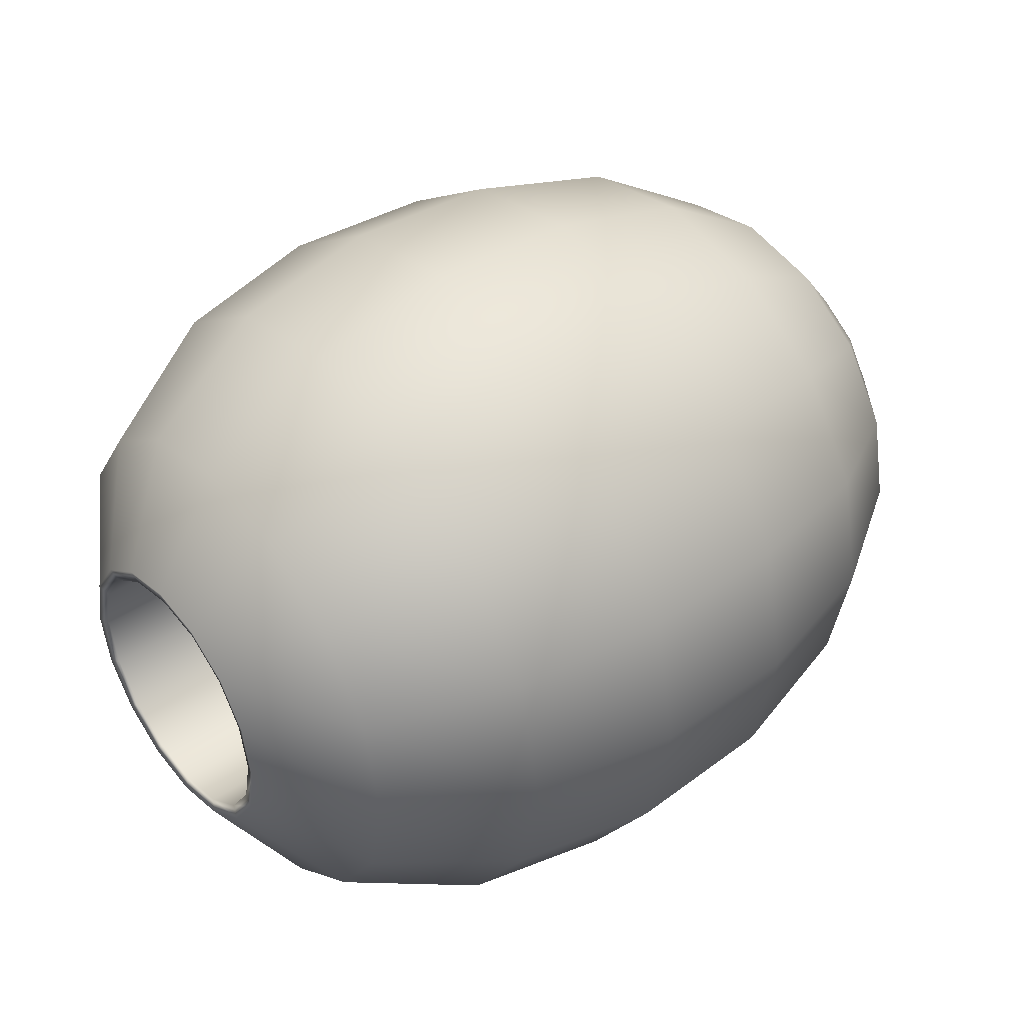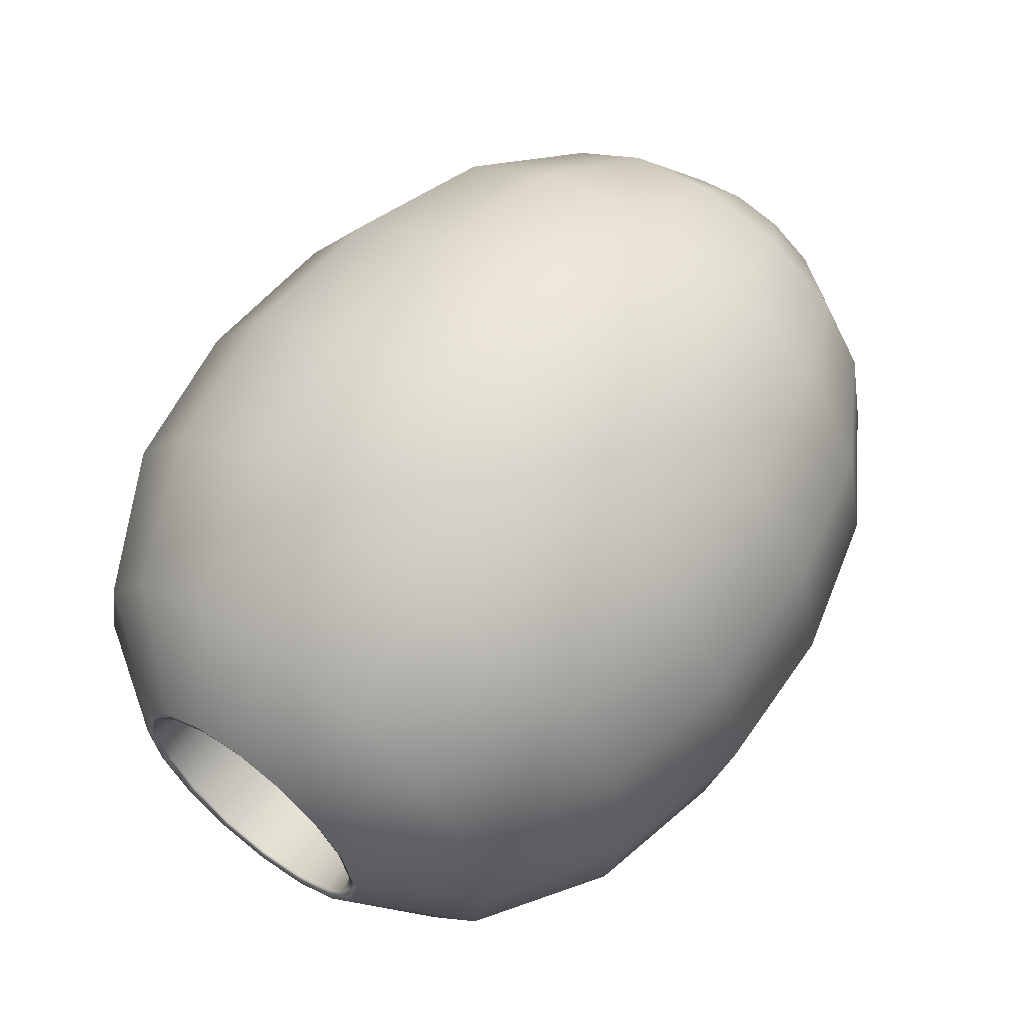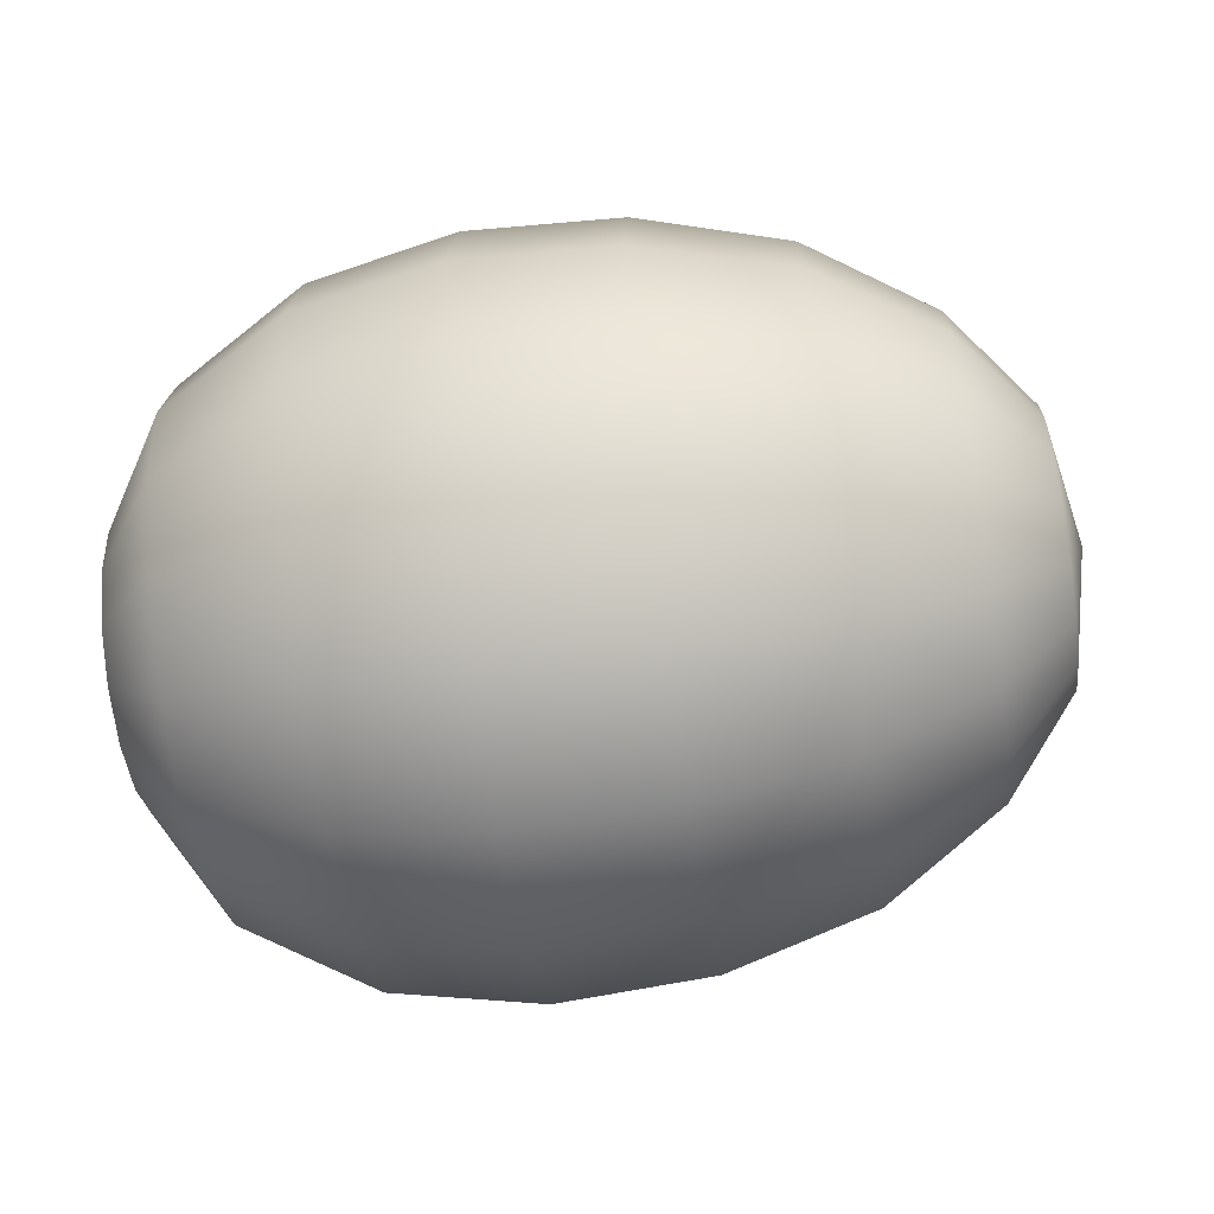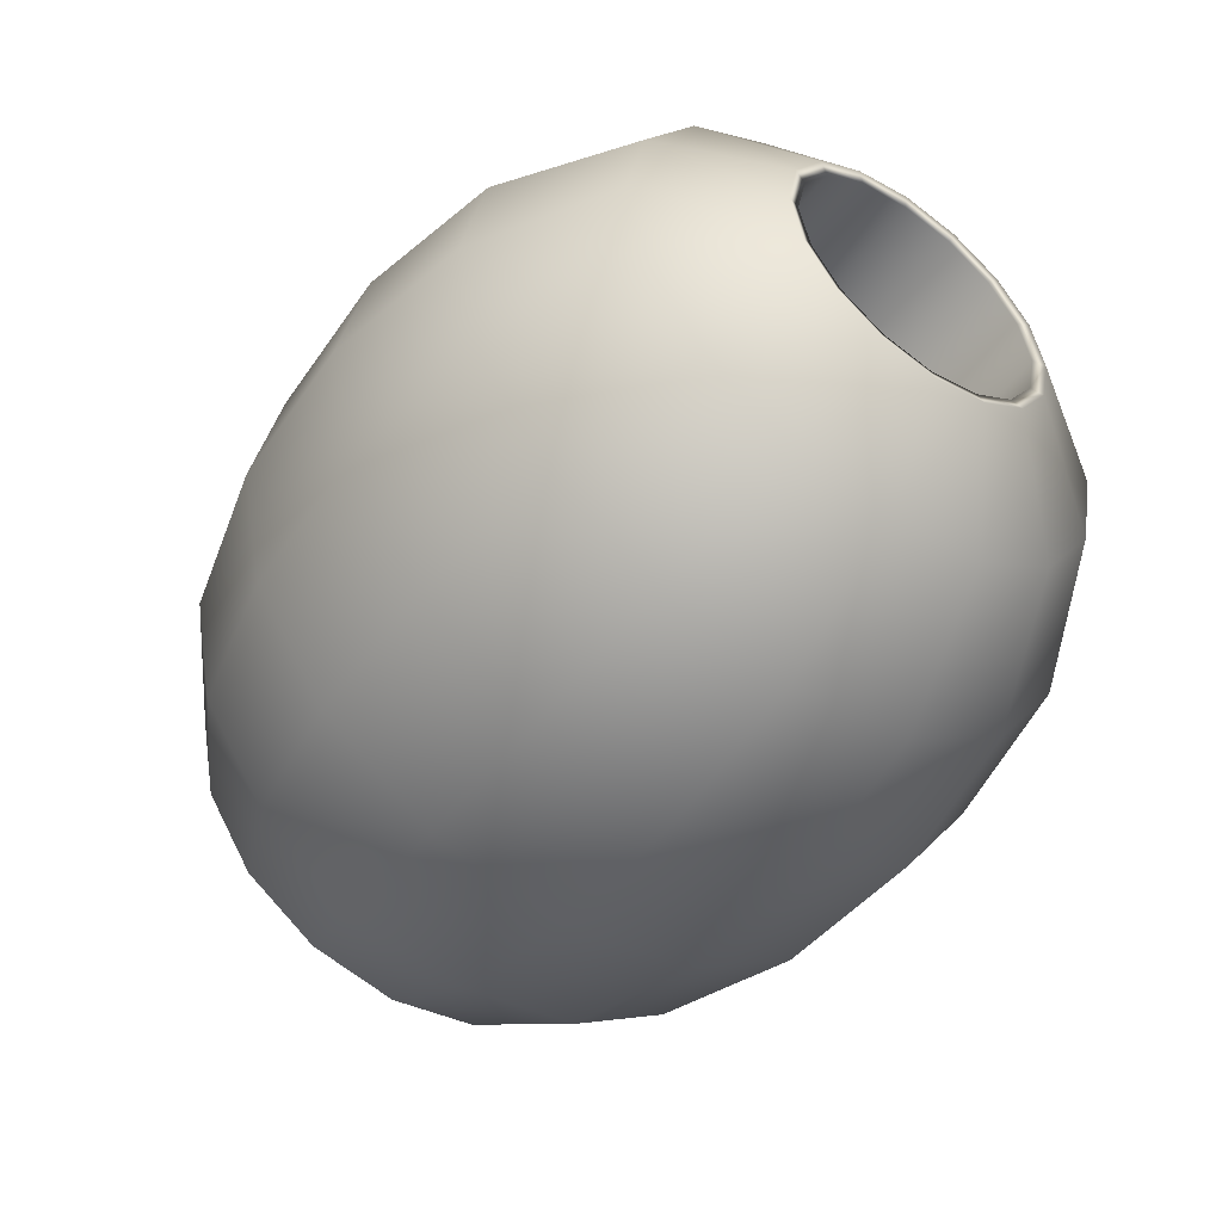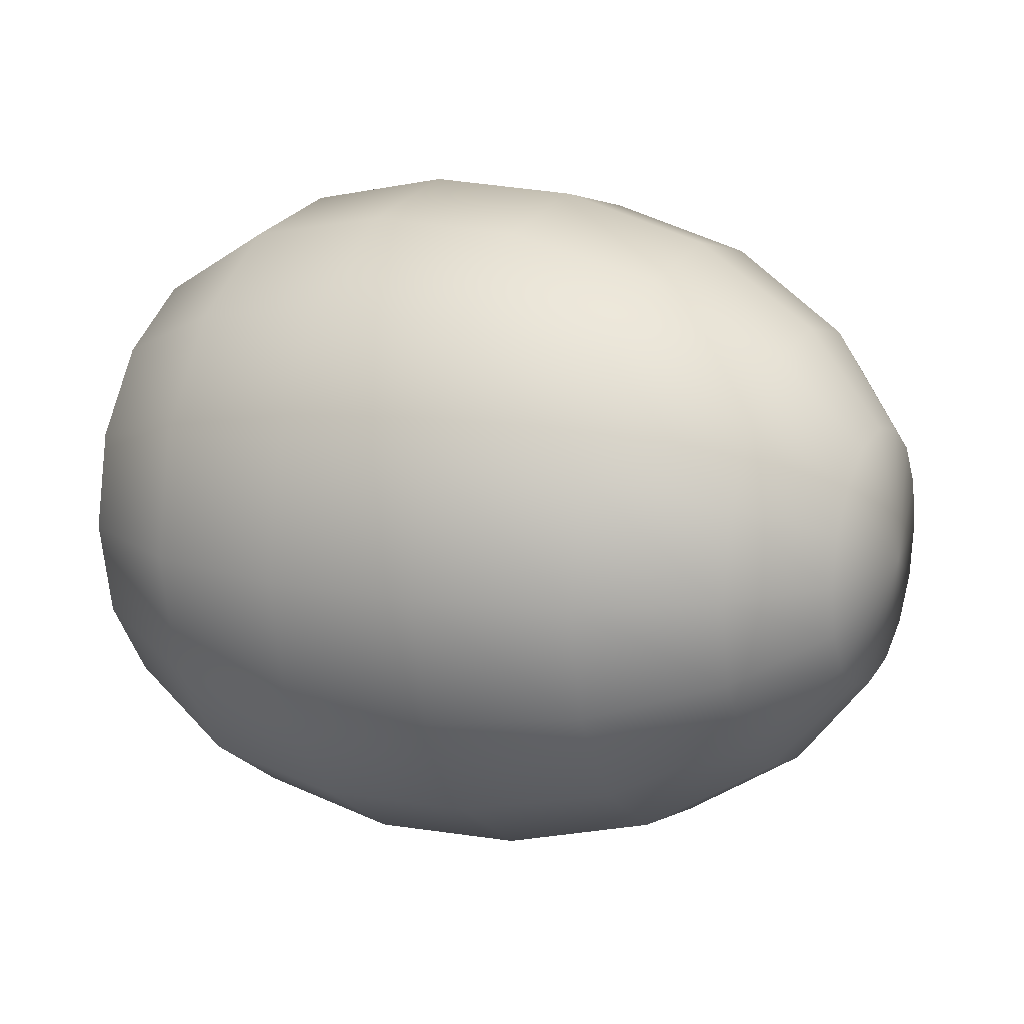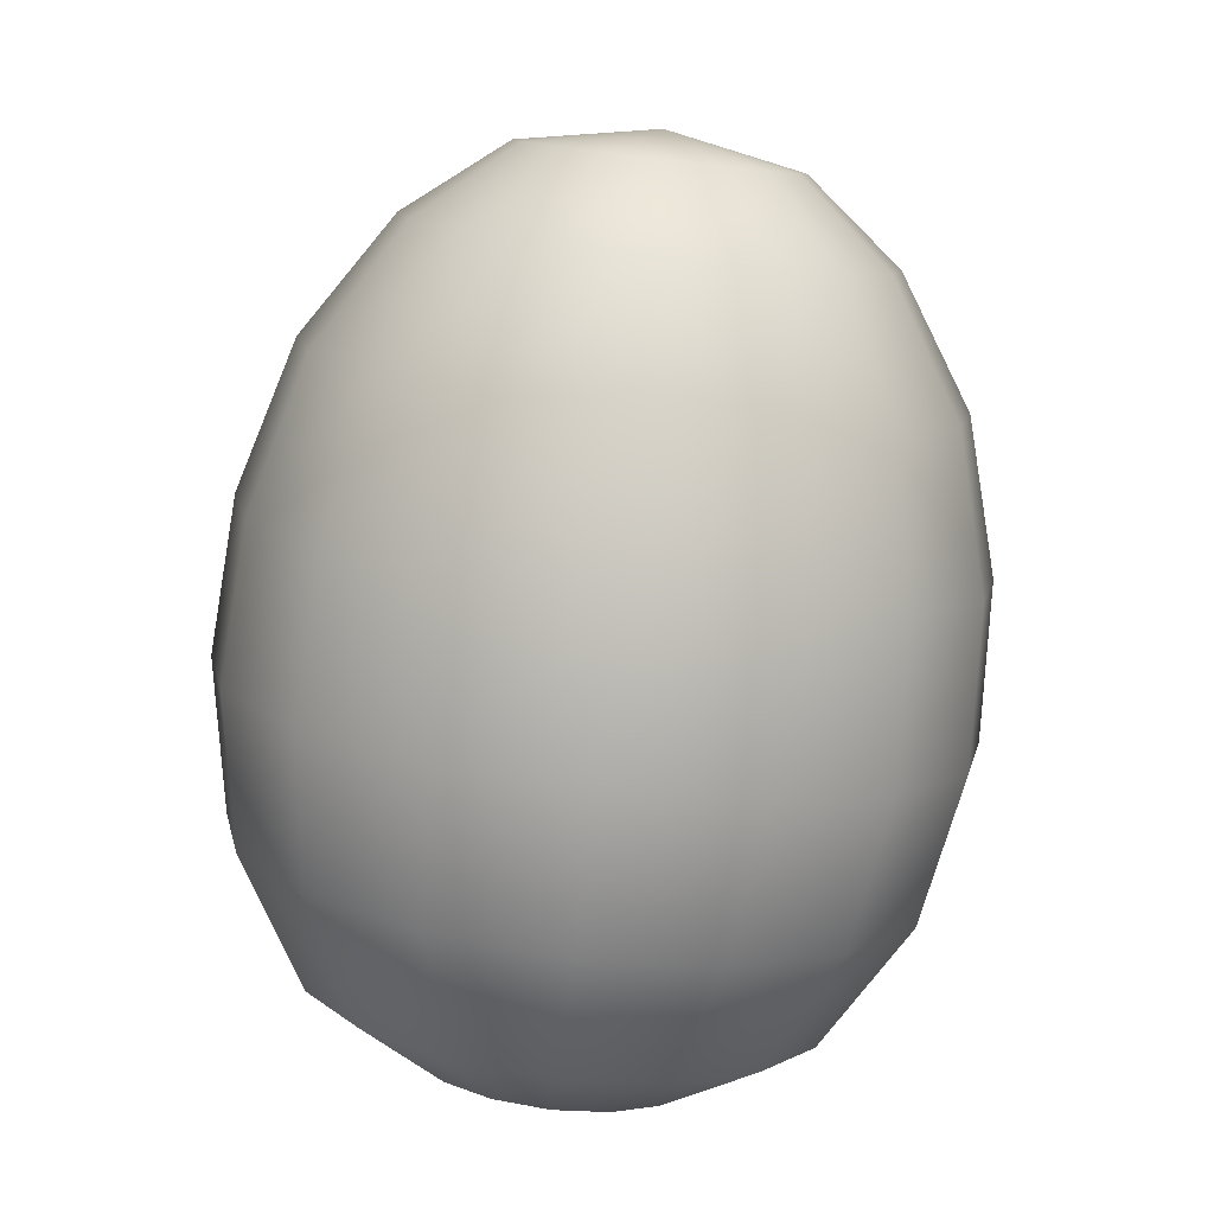
<metadata>
{"format":"obj","ext":"obj","renderer":"f3d","projection":"perspective","resolution":1024,"background":"white","views":[{"elev":42.0,"azim":141.1,"up":"+Y"},{"elev":60.8,"azim":127.6,"up":"+Y"},{"elev":-61.1,"azim":-171.7,"up":"+Z"},{"elev":-51.2,"azim":53.7,"up":"+Y"},{"elev":14.1,"azim":-153.5,"up":"+Y"},{"elev":-79.7,"azim":-96.6,"up":"+Z"}]}
</metadata>
<code>
g default
v 0.5679 0.2564 0.6157
v 0.5679 0.4728 0.4711
v 0.5679 0.6174 0.2547
v 0.5679 0.6682 -0.000523
v 0.5678 0.6174 -0.2558
v 0.5678 0.4728 -0.4722
v 0.5678 0.2564 -0.6168
v 0.5678 0.001137 -0.6675
v 0.5678 -0.2541 -0.6168
v 0.5678 -0.4705 -0.4722
v 0.5678 -0.6151 -0.2558
v 0.5679 -0.6659 -0.000523
v 0.5679 -0.6151 0.2547
v 0.5679 -0.4705 0.4711
v 0.5679 -0.2541 0.6157
v 0.5679 0.001137 0.6665
v 0.2213 0.3344 0.8041
v 0.2213 0.6169 0.6153
v 0.2213 0.8057 0.3328
v 0.2213 0.872 -0.00051
v 0.2213 0.8057 -0.3338
v 0.2213 0.6169 -0.6163
v 0.2213 0.3344 -0.8051
v 0.2213 0.001137 -0.8714
v 0.2213 -0.3321 -0.8051
v 0.2213 -0.6147 -0.6163
v 0.2213 -0.8034 -0.3338
v 0.2213 -0.8697 -0.000511
v 0.2213 -0.8034 0.3328
v 0.2213 -0.6147 0.6153
v 0.2213 -0.3321 0.8041
v 0.2213 0.001137 0.8703
v -0.1685 0.3625 0.8719
v -0.1685 0.6688 0.6672
v -0.1685 0.8735 0.3609
v -0.1685 0.9454 -0.000497
v -0.1685 0.8735 -0.3619
v -0.1685 0.6689 -0.6682
v -0.1686 0.3625 -0.8729
v -0.1686 0.001137 -0.9448
v -0.1686 -0.3602 -0.8729
v -0.1685 -0.6666 -0.6682
v -0.1685 -0.8713 -0.3619
v -0.1685 -0.9432 -0.000497
v -0.1685 -0.8713 0.3609
v -0.1685 -0.6666 0.6672
v -0.1685 -0.3602 0.8719
v -0.1685 0.001137 0.9438
v -0.5733 0.3545 0.8525
v -0.5733 0.654 0.6524
v -0.5734 0.8541 0.3528
v -0.5734 0.9244 -0.000483
v -0.5734 0.8541 -0.3538
v -0.5734 0.654 -0.6533
v -0.5734 0.3545 -0.8535
v -0.5734 0.001137 -0.9237
v -0.5734 -0.3522 -0.8535
v -0.5734 -0.6517 -0.6533
v -0.5734 -0.8518 -0.3538
v -0.5734 -0.9221 -0.000483
v -0.5734 -0.8518 0.3528
v -0.5733 -0.6517 0.6524
v -0.5733 -0.3522 0.8525
v -0.5733 0.001137 0.9228
v -0.9666 0.3118 0.7496
v -0.9666 0.5752 0.5736
v -0.9666 0.7512 0.3102
v -0.9667 0.813 -0.000469
v -0.9667 0.7512 -0.3112
v -0.9667 0.5752 -0.5746
v -0.9667 0.3118 -0.7506
v -0.9667 0.001137 -0.8124
v -0.9667 -0.3096 -0.7506
v -0.9667 -0.573 -0.5746
v -0.9667 -0.749 -0.3112
v -0.9667 -0.8108 -0.00047
v -0.9666 -0.749 0.3102
v -0.9666 -0.573 0.5736
v -0.9666 -0.3096 0.7496
v -0.9666 0.001137 0.8114
v -1.287 0.2317 0.5563
v -1.287 0.4272 0.4257
v -1.287 0.5579 0.2302
v -1.287 0.6037 -0.000458
v -1.287 0.5579 -0.2311
v -1.287 0.4272 -0.4266
v -1.287 0.2317 -0.5572
v -1.287 0.001137 -0.6031
v -1.287 -0.2295 -0.5572
v -1.287 -0.425 -0.4266
v -1.287 -0.5556 -0.2311
v -1.287 -0.6015 -0.000458
v -1.287 -0.5556 0.2302
v -1.287 -0.425 0.4257
v -1.287 -0.2295 0.5563
v -1.287 0.001137 0.6022
v -1.487 0.1353 0.3235
v -1.487 0.249 0.2475
v -1.487 0.325 0.1337
v -1.487 0.3517 -0.000451
v -1.487 0.325 -0.1346
v -1.487 0.249 -0.2484
v -1.487 0.1353 -0.3244
v -1.487 0.001137 -0.3511
v -1.487 -0.133 -0.3244
v -1.487 -0.2468 -0.2484
v -1.487 -0.3228 -0.1346
v -1.487 -0.3495 -0.000451
v -1.487 -0.3228 0.1337
v -1.487 -0.2468 0.2475
v -1.487 -0.133 0.3235
v -1.487 0.001137 0.3501
v -1.552 0.001137 -0.000449
v 0.2131 0.13 0.3105
v 0.2131 0.2392 0.2375
v 0.2131 0.3122 0.1283
v 0.2131 0.3378 -0.00051
v 0.2131 0.3122 -0.1293
v 0.2131 0.2392 -0.2386
v 0.2131 0.13 -0.3115
v 0.2131 0.001137 -0.3372
v 0.2131 -0.1277 -0.3115
v 0.2131 -0.2369 -0.2386
v 0.2131 -0.3099 -0.1293
v 0.2131 -0.3355 -0.000511
v 0.2131 -0.3099 0.1283
v 0.2131 -0.2369 0.2375
v 0.2131 -0.1277 0.3105
v 0.2131 0.001137 0.3361
v -1.305 0.001137 -0.000458
v 0.7454 0.13 0.3105
v 0.7542 0.143 0.3419
v 0.7454 0.2392 0.2375
v 0.7542 0.2632 0.2616
v 0.7454 0.3122 0.1283
v 0.7542 0.3436 0.1413
v 0.7453 0.3378 -0.000529
v 0.7542 0.3718 -0.000529
v 0.7453 0.3122 -0.1294
v 0.7542 0.3436 -0.1424
v 0.7453 0.2392 -0.2386
v 0.7542 0.2632 -0.2626
v 0.7453 0.13 -0.3115
v 0.7542 0.143 -0.343
v 0.7453 0.001137 -0.3372
v 0.7542 0.001137 -0.3712
v 0.7453 -0.1277 -0.3115
v 0.7542 -0.1407 -0.343
v 0.7453 -0.2369 -0.2386
v 0.7542 -0.261 -0.2626
v 0.7453 -0.3099 -0.1294
v 0.7542 -0.3413 -0.1424
v 0.7453 -0.3355 -0.000529
v 0.7542 -0.3695 -0.00053
v 0.7454 -0.3099 0.1283
v 0.7542 -0.3413 0.1413
v 0.7454 -0.2369 0.2375
v 0.7542 -0.261 0.2616
v 0.7454 -0.1277 0.3105
v 0.7542 -0.1407 0.3419
v 0.7454 0.001137 0.3361
v 0.7542 0.001137 0.3701
v 0.2152 0.1793 0.4295
v 0.2152 0.3303 0.3286
v 0.2151 0.4312 0.1776
v 0.2151 0.4666 -0.00051
v 0.2151 0.4312 -0.1786
v 0.2151 0.3303 -0.3296
v 0.2151 0.1793 -0.4305
v 0.2151 0.001137 -0.466
v 0.2151 -0.177 -0.4305
v 0.2151 -0.328 -0.3296
v 0.2151 -0.4289 -0.1786
v 0.2151 -0.4643 -0.000511
v 0.2151 -0.4289 0.1776
v 0.2152 -0.328 0.3286
v 0.2152 -0.177 0.4295
v 0.2152 0.001137 0.4649
g FoodShortRLowerArm
f 132 134 2 1
f 134 136 3 2
f 136 138 4 3
f 138 140 5 4
f 140 142 6 5
f 142 144 7 6
f 144 146 8 7
f 146 148 9 8
f 148 150 10 9
f 150 152 11 10
f 152 154 12 11
f 154 156 13 12
f 156 158 14 13
f 158 160 15 14
f 160 162 16 15
f 162 132 1 16
f 1 2 18 17
f 2 3 19 18
f 3 4 20 19
f 4 5 21 20
f 5 6 22 21
f 6 7 23 22
f 7 8 24 23
f 8 9 25 24
f 9 10 26 25
f 10 11 27 26
f 11 12 28 27
f 12 13 29 28
f 13 14 30 29
f 14 15 31 30
f 15 16 32 31
f 16 1 17 32
f 17 18 34 33
f 18 19 35 34
f 19 20 36 35
f 20 21 37 36
f 21 22 38 37
f 22 23 39 38
f 23 24 40 39
f 24 25 41 40
f 25 26 42 41
f 26 27 43 42
f 27 28 44 43
f 28 29 45 44
f 29 30 46 45
f 30 31 47 46
f 31 32 48 47
f 32 17 33 48
f 33 34 50 49
f 34 35 51 50
f 35 36 52 51
f 36 37 53 52
f 37 38 54 53
f 38 39 55 54
f 39 40 56 55
f 40 41 57 56
f 41 42 58 57
f 42 43 59 58
f 43 44 60 59
f 44 45 61 60
f 45 46 62 61
f 46 47 63 62
f 47 48 64 63
f 48 33 49 64
f 49 50 66 65
f 50 51 67 66
f 51 52 68 67
f 52 53 69 68
f 53 54 70 69
f 54 55 71 70
f 55 56 72 71
f 56 57 73 72
f 57 58 74 73
f 58 59 75 74
f 59 60 76 75
f 60 61 77 76
f 61 62 78 77
f 62 63 79 78
f 63 64 80 79
f 64 49 65 80
f 65 66 82 81
f 66 67 83 82
f 67 68 84 83
f 68 69 85 84
f 69 70 86 85
f 70 71 87 86
f 71 72 88 87
f 72 73 89 88
f 73 74 90 89
f 74 75 91 90
f 75 76 92 91
f 76 77 93 92
f 77 78 94 93
f 78 79 95 94
f 79 80 96 95
f 80 65 81 96
f 81 82 98 97
f 82 83 99 98
f 83 84 100 99
f 84 85 101 100
f 85 86 102 101
f 86 87 103 102
f 87 88 104 103
f 88 89 105 104
f 89 90 106 105
f 90 91 107 106
f 91 92 108 107
f 92 93 109 108
f 93 94 110 109
f 94 95 111 110
f 95 96 112 111
f 96 81 97 112
f 97 98 113
f 98 99 113
f 99 100 113
f 100 101 113
f 101 102 113
f 103 113 102
f 103 104 113
f 104 105 113
f 105 106 113
f 106 107 113
f 107 108 113
f 108 109 113
f 109 110 113
f 110 111 113
f 111 112 113
f 112 97 113
f 133 131 114 115
f 135 133 115 116
f 137 135 116 117
f 139 137 117 118
f 141 139 118 119
f 143 141 119 120
f 145 143 120 121
f 147 145 121 122
f 149 147 122 123
f 151 149 123 124
f 153 151 124 125
f 155 153 125 126
f 157 155 126 127
f 159 157 127 128
f 161 159 128 129
f 131 161 129 114
f 164 163 130
f 165 164 130
f 166 165 130
f 167 166 130
f 168 167 130
f 169 168 130
f 170 169 130
f 171 170 130
f 172 171 130
f 173 172 130
f 174 173 130
f 175 174 130
f 176 175 130
f 177 176 130
f 178 177 130
f 163 178 130
f 132 131 133 134
f 131 132 162 161
f 134 133 135 136
f 136 135 137 138
f 138 137 139 140
f 140 139 141 142
f 142 141 143 144
f 144 143 145 146
f 146 145 147 148
f 148 147 149 150
f 150 149 151 152
f 152 151 153 154
f 154 153 155 156
f 156 155 157 158
f 158 157 159 160
f 160 159 161 162
f 115 114 163 164
f 116 115 164 165
f 117 116 165 166
f 118 117 166 167
f 119 118 167 168
f 120 119 168 169
f 121 120 169 170
f 122 121 170 171
f 123 122 171 172
f 124 123 172 173
f 125 124 173 174
f 126 125 174 175
f 127 126 175 176
f 128 127 176 177
f 129 128 177 178
f 114 129 178 163

</code>
